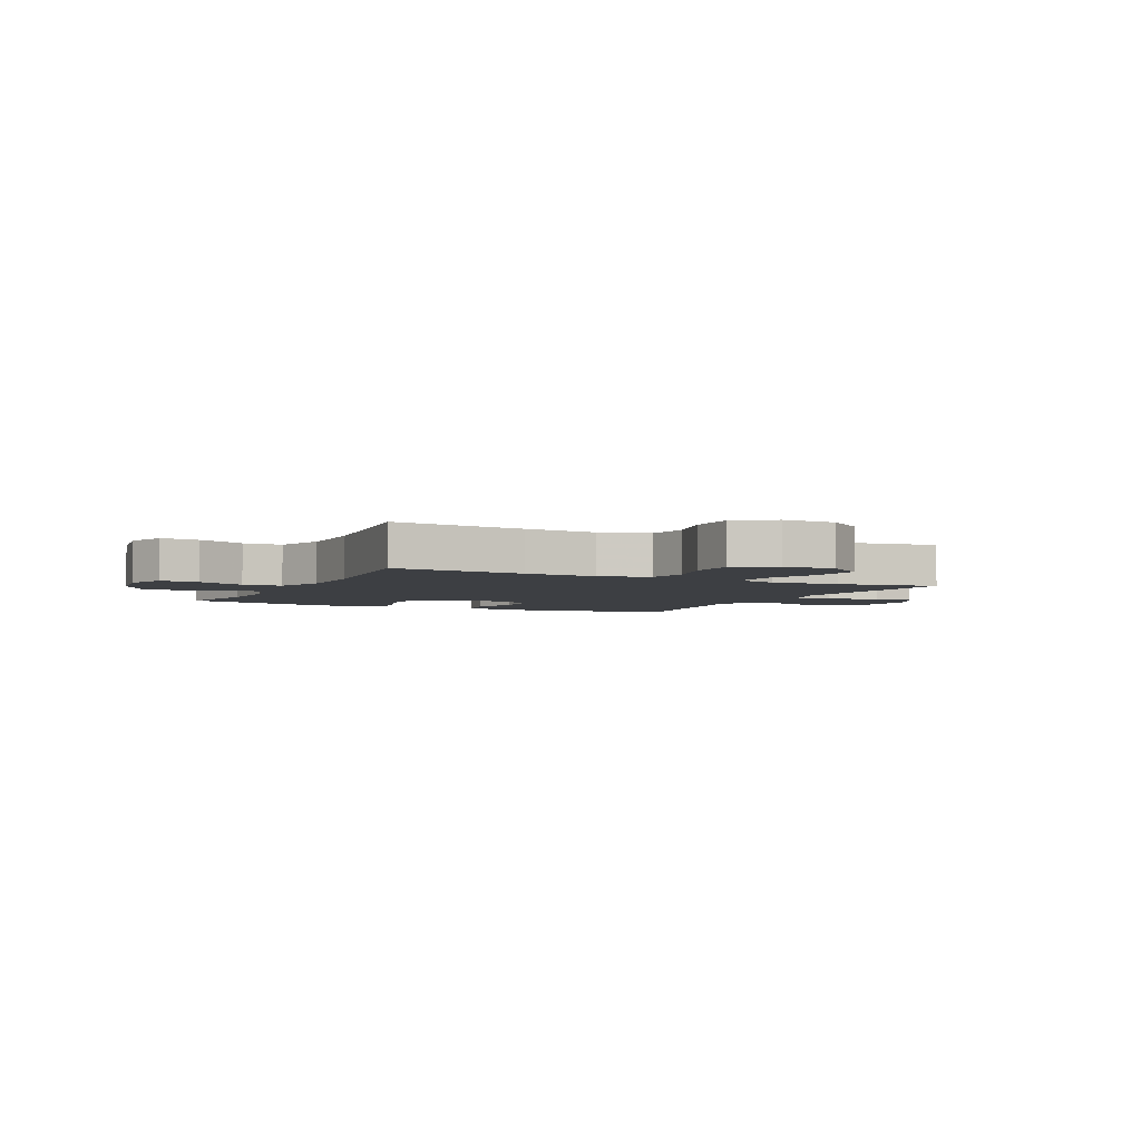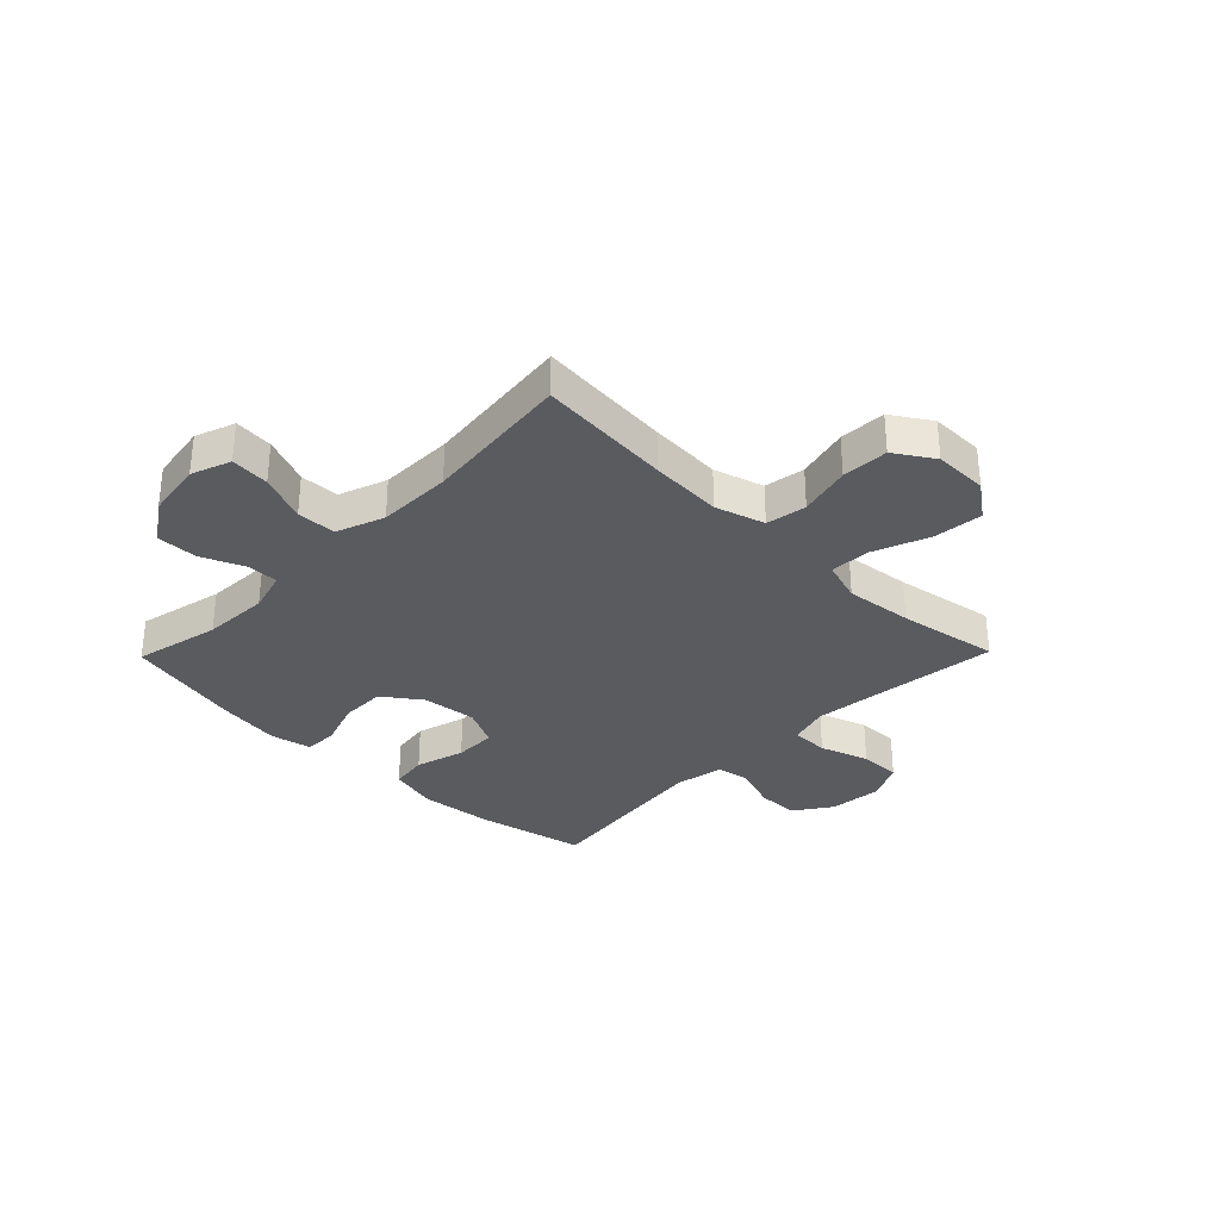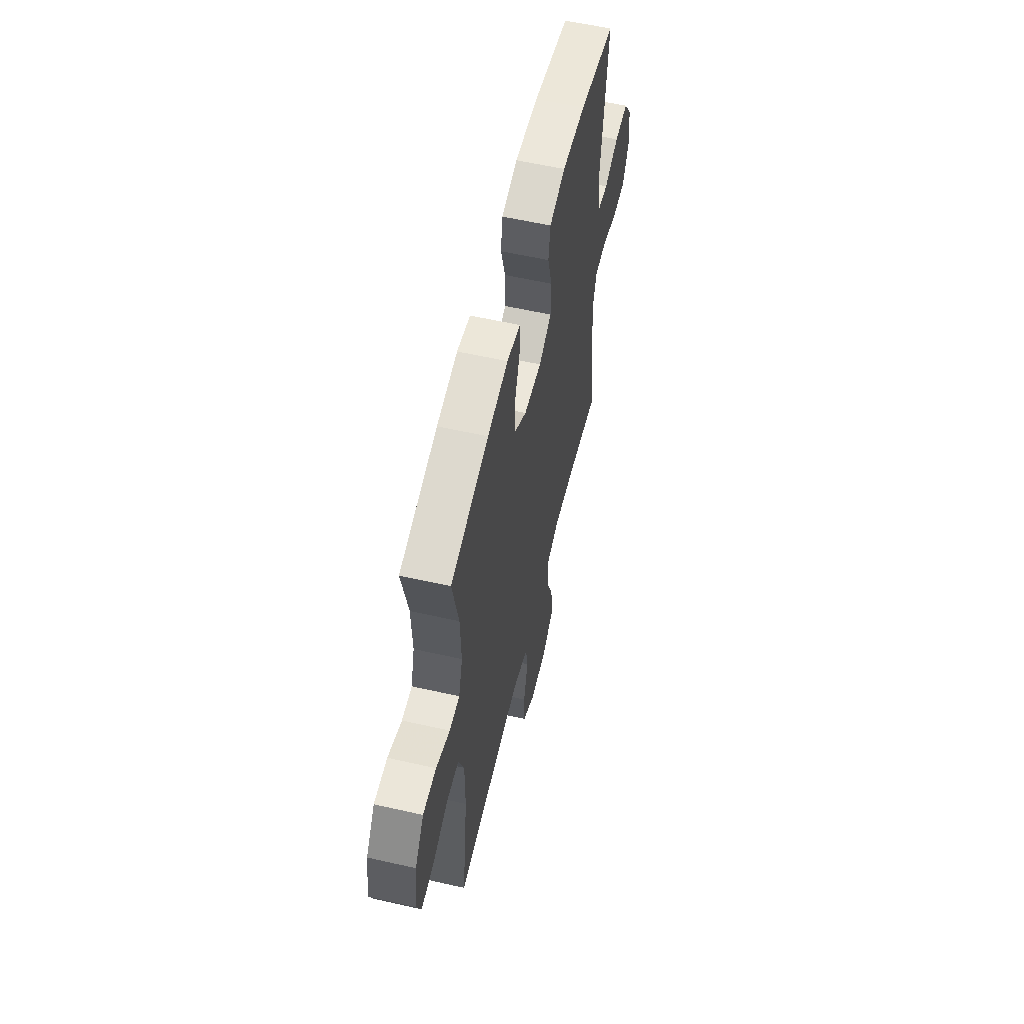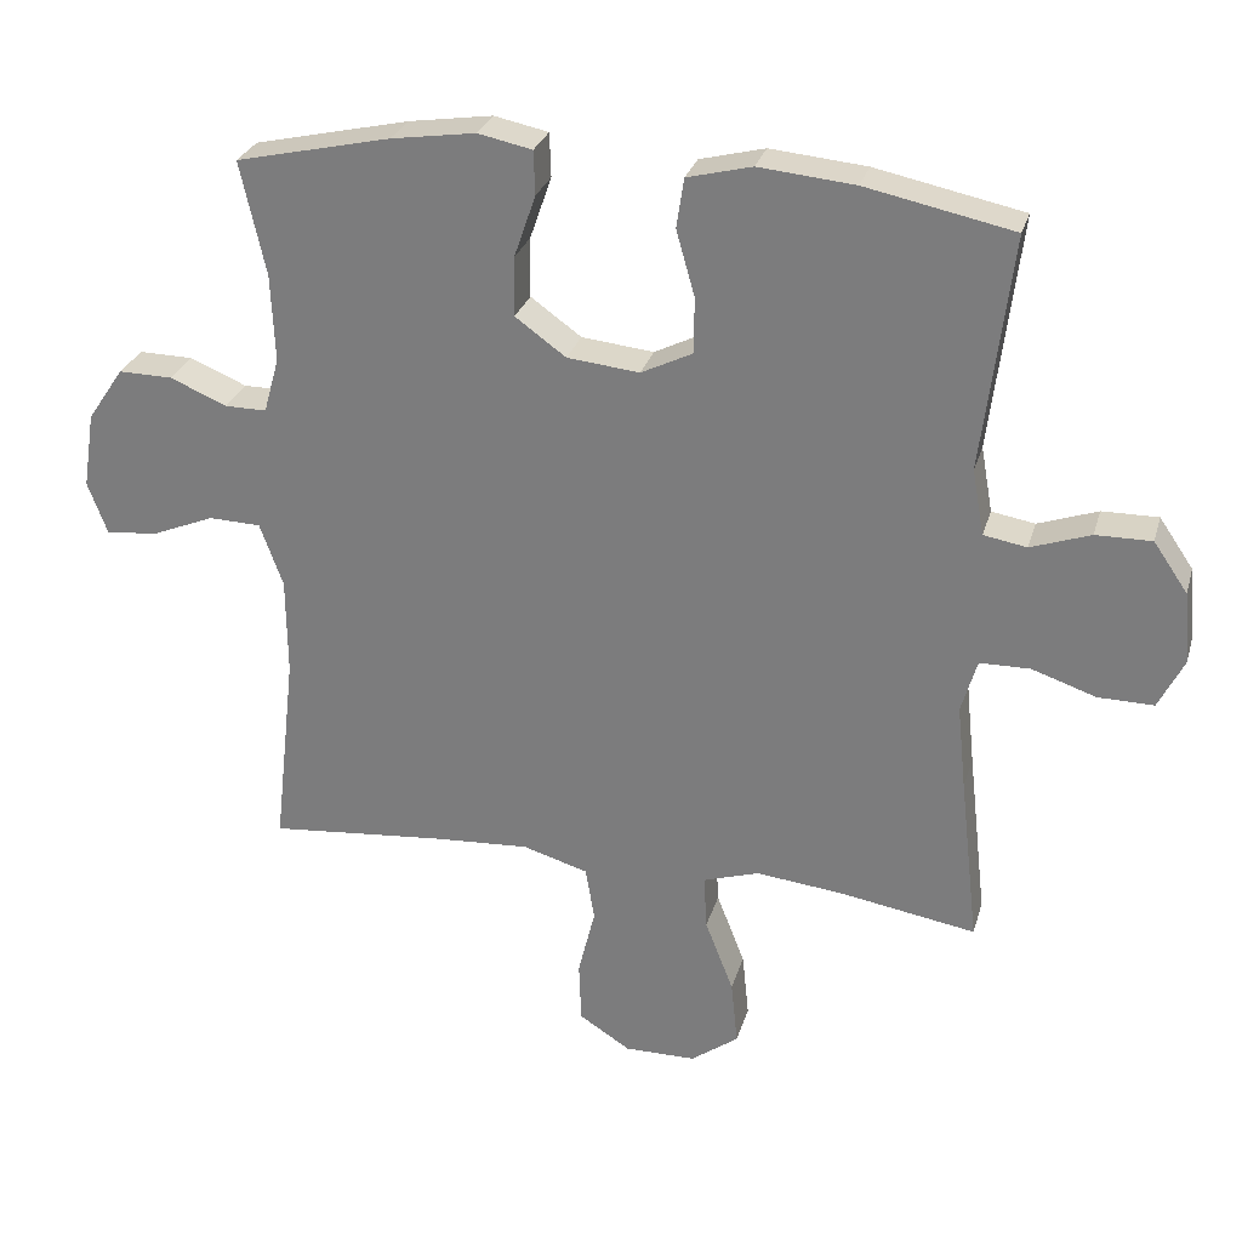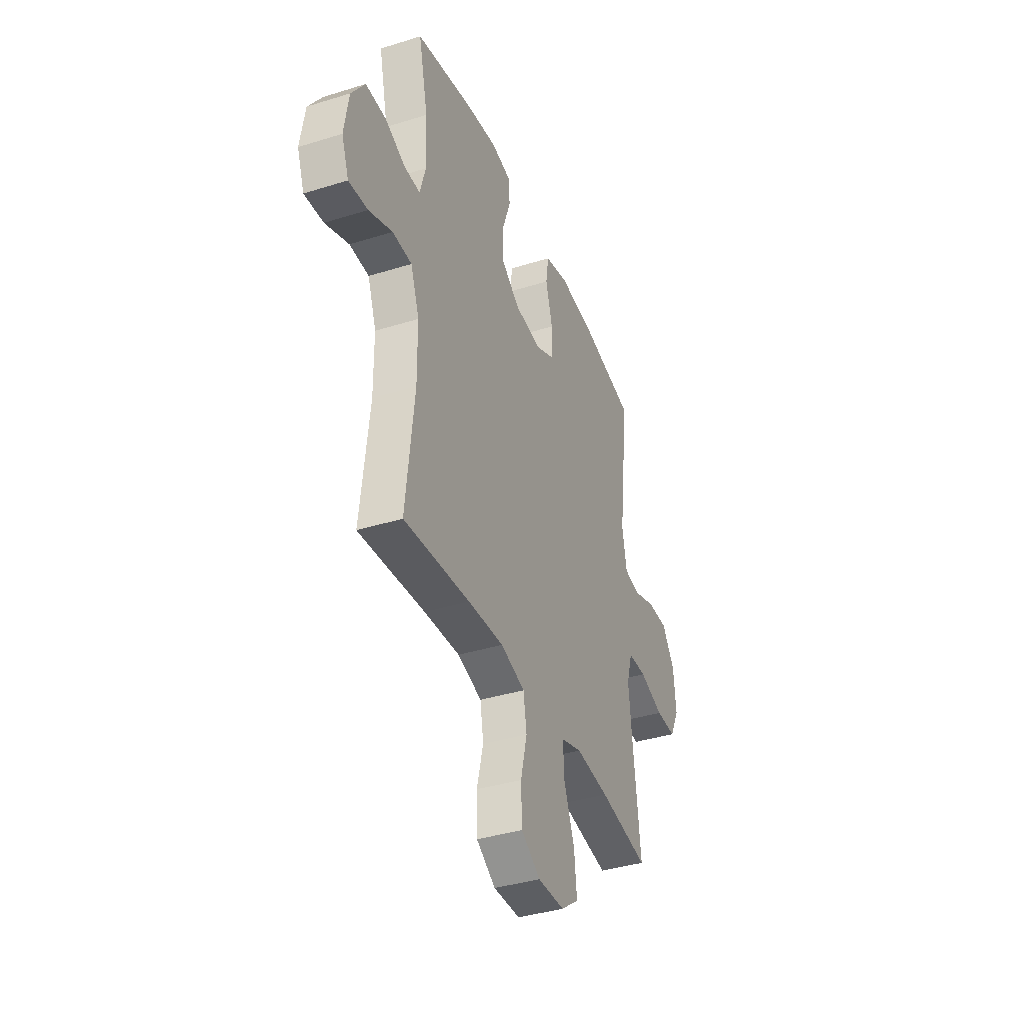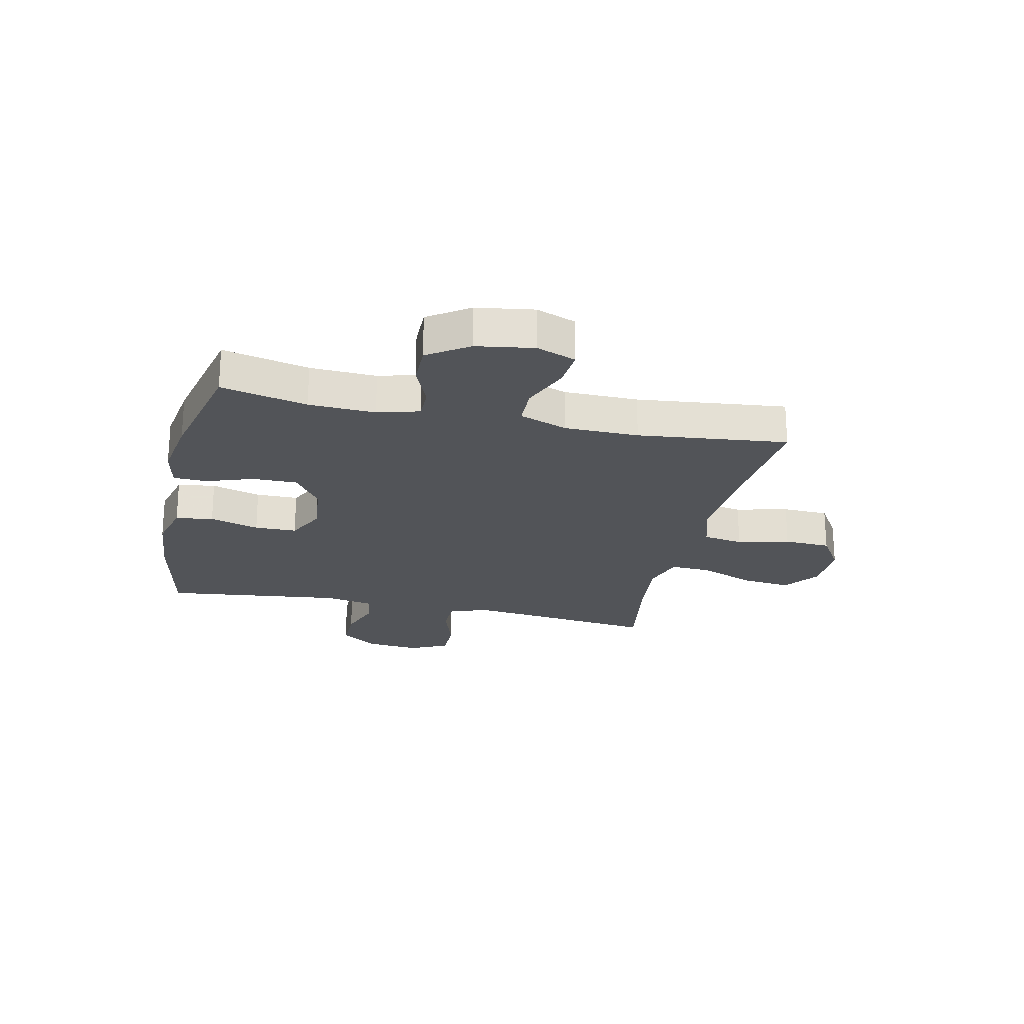
<metadata>
{"format":"obj","ext":"obj","renderer":"f3d","projection":"perspective","resolution":1024,"background":"white","views":[{"elev":-3.9,"azim":153.9,"up":"+Y"},{"elev":-32.3,"azim":135.7,"up":"+Y"},{"elev":58.3,"azim":103.2,"up":"+Z"},{"elev":28.1,"azim":-164.8,"up":"+Z"},{"elev":-38.4,"azim":111.5,"up":"+Z"},{"elev":-22.9,"azim":77.4,"up":"+Y"}]}
</metadata>
<code>
v 0.5 0.07 0.5
v 0.466 0.07 0.347
v 0.461 0.07 0.229
v 0.482 0.07 0.155
v 0.538 0.07 0.155
v 0.614 0.07 0.187
v 0.687 0.07 0.188
v 0.736 0.07 0.116
v 0.752 0.07 0.014
v 0.726 0.07 -0.056
v 0.657 0.07 -0.05
v 0.572 0.07 -0.015
v 0.502 0.07 -0.017
v 0.471 0.07 -0.102
v 0.47 0.07 -0.234
v 0.5 0.07 -0.5
v 0.262 0.07 -0.478
v 0.133 0.07 -0.47
v 0.045 0.07 -0.496
v 0.033 0.07 -0.568
v 0.056 0.07 -0.661
v 0.053 0.07 -0.744
v -0.016 0.07 -0.788
v -0.112 0.07 -0.787
v -0.176 0.07 -0.74
v -0.167 0.07 -0.652
v -0.129 0.07 -0.554
v -0.125 0.07 -0.481
v -0.2 0.07 -0.457
v -0.32 0.07 -0.47
v -0.5 0.07 -0.5
v -0.474 0.07 -0.273
v -0.462 0.07 -0.159
v -0.483 0.07 -0.087
v -0.55 0.07 -0.086
v -0.637 0.07 -0.115
v -0.711 0.07 -0.116
v -0.745 0.07 -0.048
v -0.736 0.07 0.048
v -0.69 0.07 0.115
v -0.615 0.07 0.114
v -0.535 0.07 0.086
v -0.477 0.07 0.096
v -0.461 0.07 0.184
v -0.5 0.07 0.5
v -0.302 0.07 0.541
v -0.173 0.07 0.553
v -0.086 0.07 0.531
v -0.076 0.07 0.464
v -0.101 0.07 0.376
v -0.1 0.07 0.301
v -0.031 0.07 0.267
v 0.066 0.07 0.277
v 0.134 0.07 0.326
v 0.133 0.07 0.406
v 0.104 0.07 0.49
v 0.106 0.07 0.549
v 0.179 0.07 0.564
v 0.292 0.07 0.547
v 0.5 0 0.5
v 0.466 0 0.347
v 0.461 0 0.229
v 0.482 0 0.155
v 0.538 0 0.155
v 0.614 0 0.187
v 0.687 0 0.188
v 0.736 0 0.116
v 0.752 0 0.014
v 0.726 0 -0.056
v 0.657 0 -0.05
v 0.572 0 -0.015
v 0.502 0 -0.017
v 0.471 0 -0.102
v 0.47 0 -0.234
v 0.5 0 -0.5
v 0.262 0 -0.478
v 0.133 0 -0.47
v 0.045 0 -0.496
v 0.033 0 -0.568
v 0.056 0 -0.661
v 0.053 0 -0.744
v -0.016 0 -0.788
v -0.112 0 -0.787
v -0.176 0 -0.74
v -0.167 0 -0.652
v -0.129 0 -0.554
v -0.125 0 -0.481
v -0.2 0 -0.457
v -0.32 0 -0.47
v -0.5 0 -0.5
v -0.474 0 -0.273
v -0.462 0 -0.159
v -0.483 0 -0.087
v -0.55 0 -0.086
v -0.637 0 -0.115
v -0.711 0 -0.116
v -0.745 0 -0.048
v -0.736 0 0.048
v -0.69 0 0.115
v -0.615 0 0.114
v -0.535 0 0.086
v -0.477 0 0.096
v -0.461 0 0.184
v -0.5 0 0.5
v -0.302 0 0.541
v -0.173 0 0.553
v -0.086 0 0.531
v -0.076 0 0.464
v -0.101 0 0.376
v -0.1 0 0.301
v -0.031 0 0.267
v 0.066 0 0.277
v 0.134 0 0.326
v 0.133 0 0.406
v 0.104 0 0.49
v 0.106 0 0.549
v 0.179 0 0.564
v 0.292 0 0.547
f 58 59 1 2
f 55 56 57 58
f 54 55 58 2
f 53 54 2 3
f 52 53 3 4
f 47 48 49 50
f 47 50 51
f 44 45 46 47
f 43 44 47 51
f 39 40 41 42
f 39 42 43
f 38 39 43
f 35 36 37 38
f 34 35 38 43
f 33 34 43 51
f 30 31 32
f 29 30 32 33
f 28 29 33 51
f 24 25 26 27
f 24 27 28
f 20 21 22 23
f 19 20 23 24
f 15 16 17
f 14 15 17 18
f 13 14 18 19
f 9 10 11 12
f 9 12 13
f 8 9 13
f 5 6 7 8
f 4 5 8 13
f 52 4 13 19
f 28 51 52
f 19 24 28 52
f 61 60 118 117
f 117 116 115 114
f 61 117 114 113
f 62 61 113 112
f 63 62 112 111
f 109 108 107 106
f 110 109 106
f 106 105 104 103
f 110 106 103 102
f 101 100 99 98
f 102 101 98
f 102 98 97
f 97 96 95 94
f 102 97 94 93
f 110 102 93 92
f 91 90 89
f 92 91 89 88
f 110 92 88 87
f 86 85 84 83
f 87 86 83
f 82 81 80 79
f 83 82 79 78
f 76 75 74
f 77 76 74 73
f 78 77 73 72
f 71 70 69 68
f 72 71 68
f 72 68 67
f 67 66 65 64
f 72 67 64 63
f 78 72 63 111
f 111 110 87
f 111 87 83 78
f 1 60 61 2
f 2 61 62 3
f 3 62 63 4
f 4 63 64 5
f 5 64 65 6
f 6 65 66 7
f 7 66 67 8
f 8 67 68 9
f 9 68 69 10
f 10 69 70 11
f 11 70 71 12
f 12 71 72 13
f 13 72 73 14
f 14 73 74 15
f 15 74 75 16
f 16 75 76 17
f 17 76 77 18
f 18 77 78 19
f 19 78 79 20
f 20 79 80 21
f 21 80 81 22
f 22 81 82 23
f 23 82 83 24
f 24 83 84 25
f 25 84 85 26
f 26 85 86 27
f 27 86 87 28
f 28 87 88 29
f 29 88 89 30
f 30 89 90 31
f 31 90 91 32
f 32 91 92 33
f 33 92 93 34
f 34 93 94 35
f 35 94 95 36
f 36 95 96 37
f 37 96 97 38
f 38 97 98 39
f 39 98 99 40
f 40 99 100 41
f 41 100 101 42
f 42 101 102 43
f 43 102 103 44
f 44 103 104 45
f 45 104 105 46
f 46 105 106 47
f 47 106 107 48
f 48 107 108 49
f 49 108 109 50
f 50 109 110 51
f 51 110 111 52
f 52 111 112 53
f 53 112 113 54
f 54 113 114 55
f 55 114 115 56
f 56 115 116 57
f 57 116 117 58
f 58 117 118 59
f 59 118 60 1

</code>
